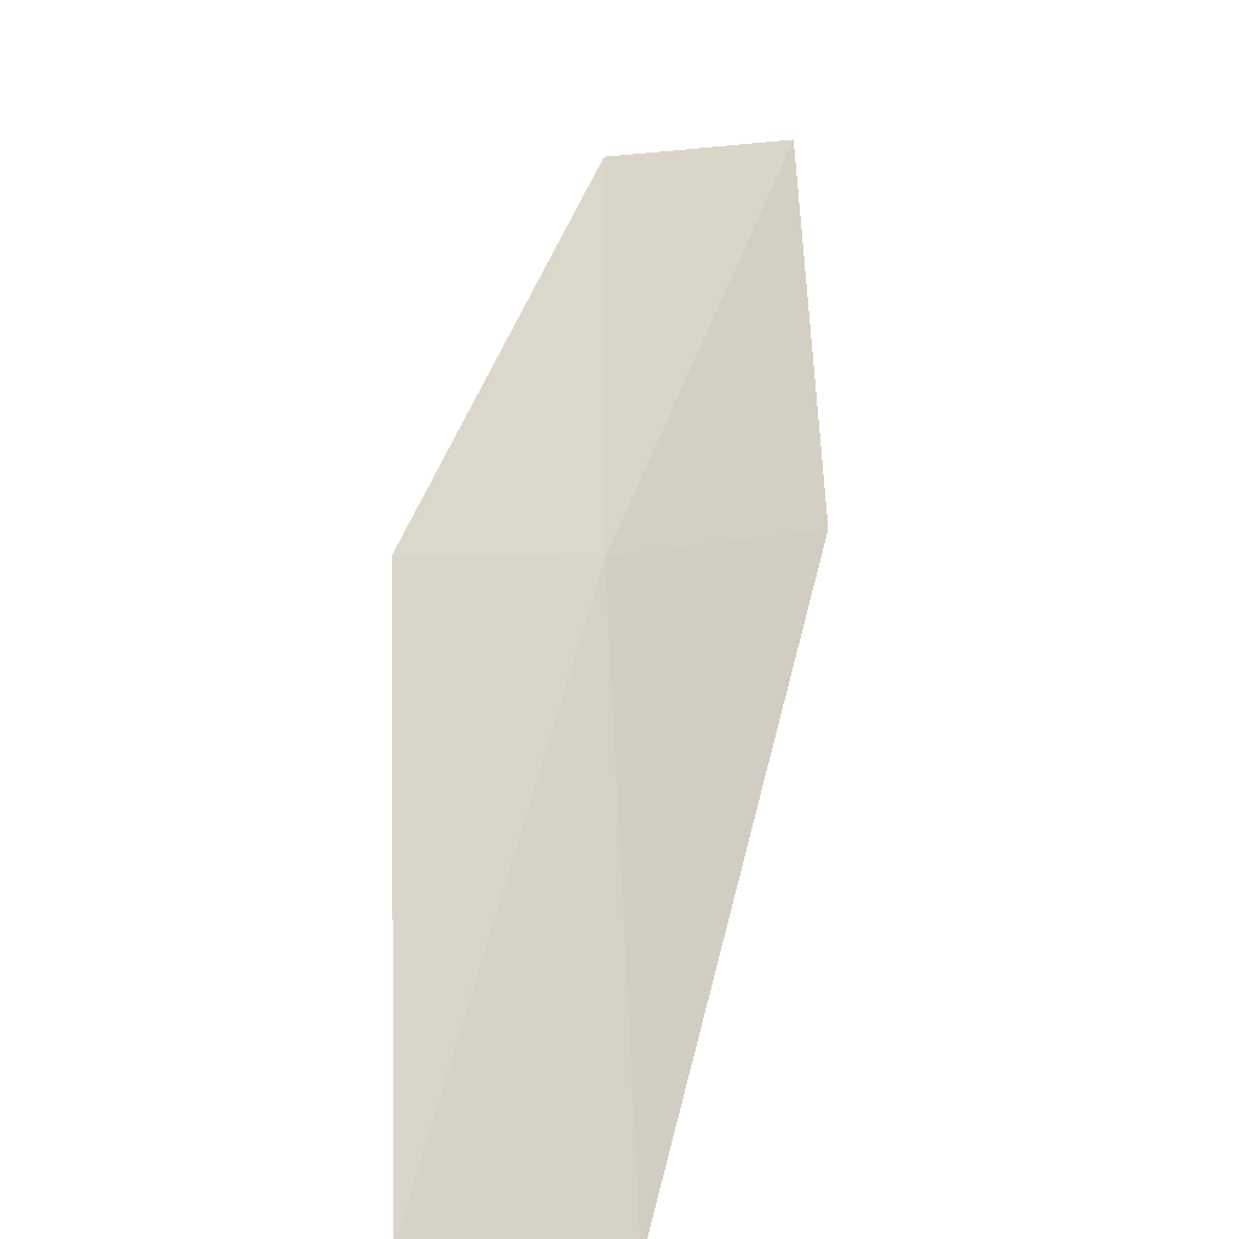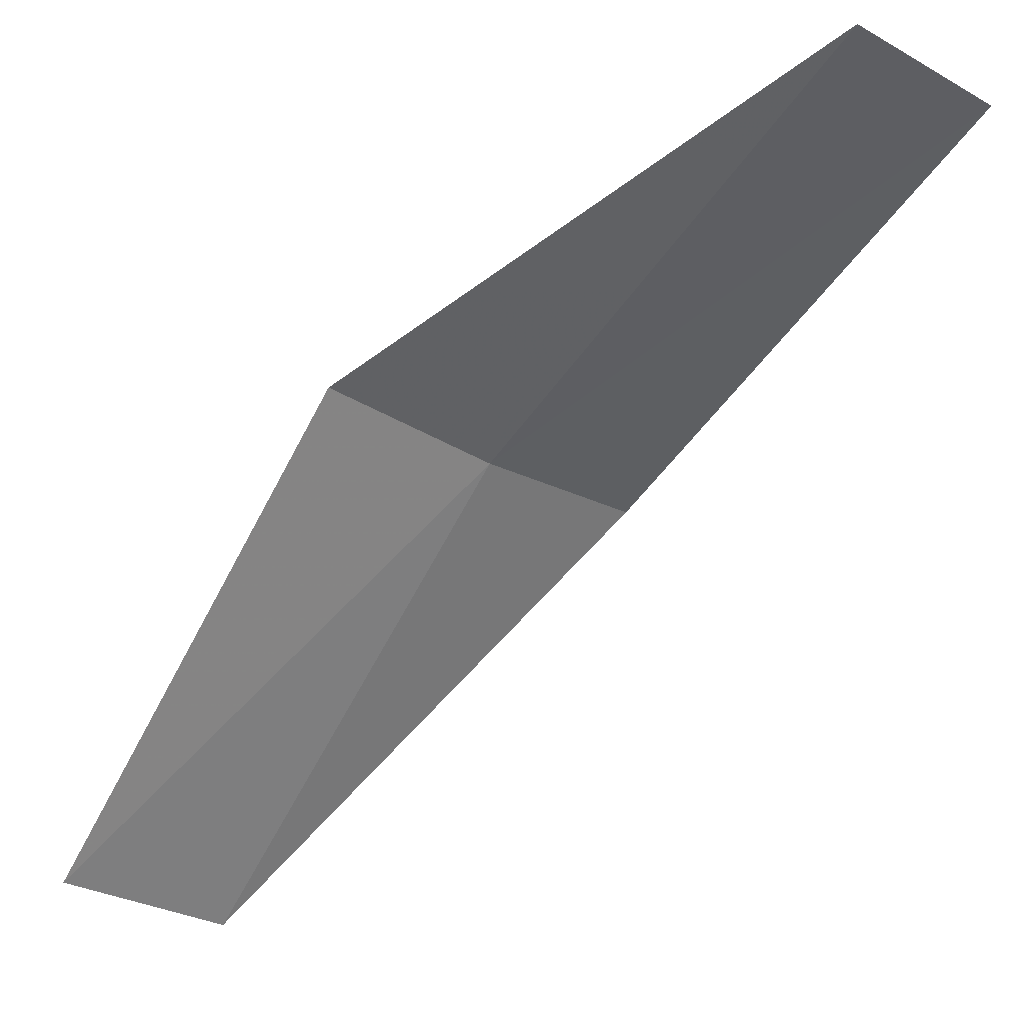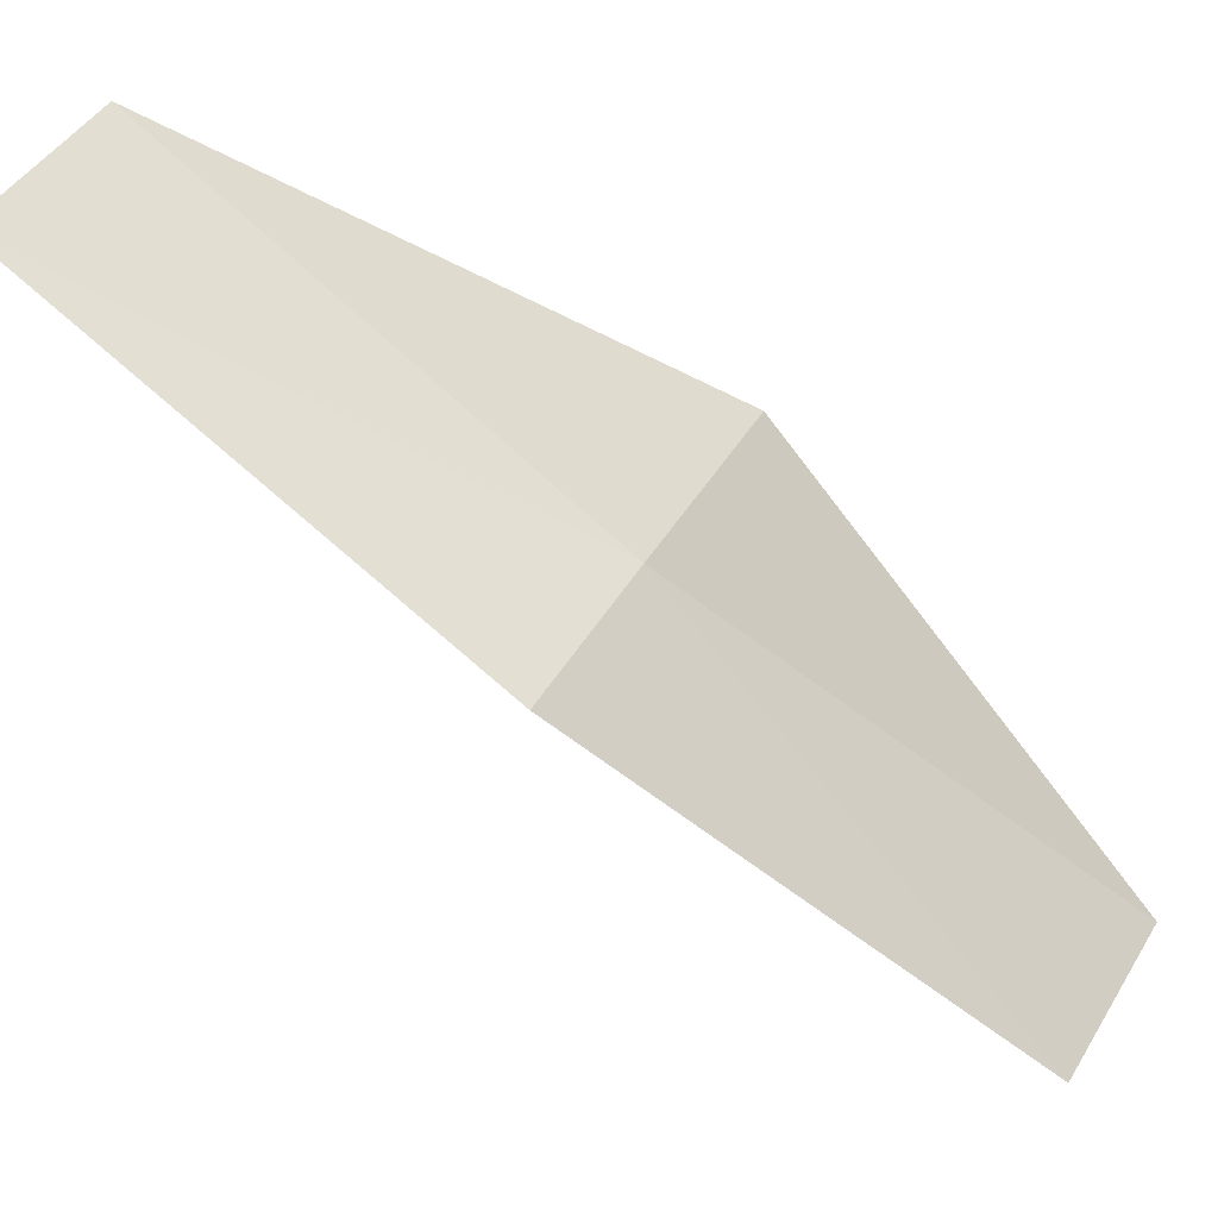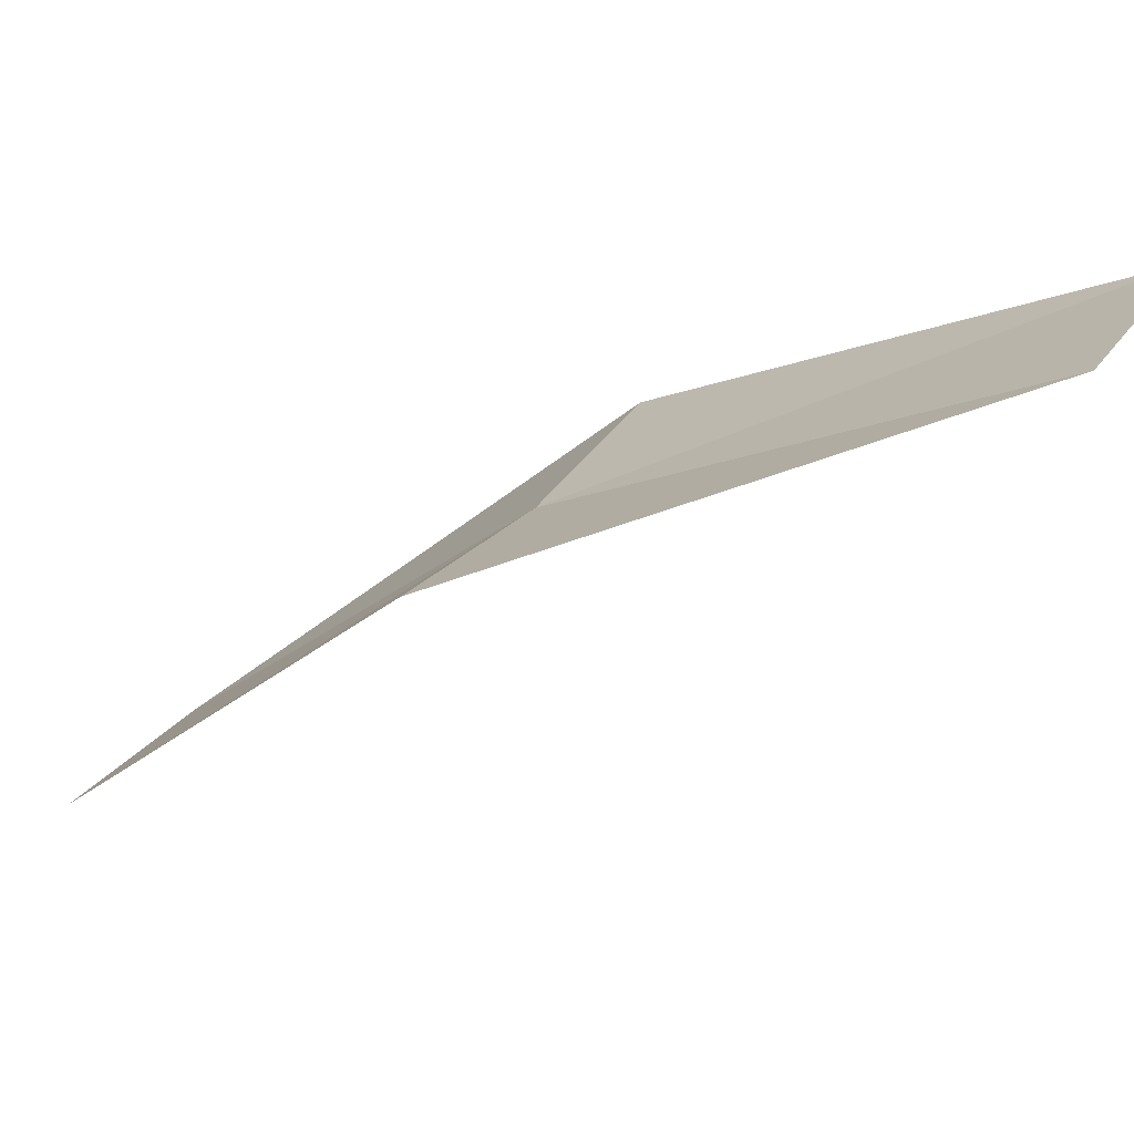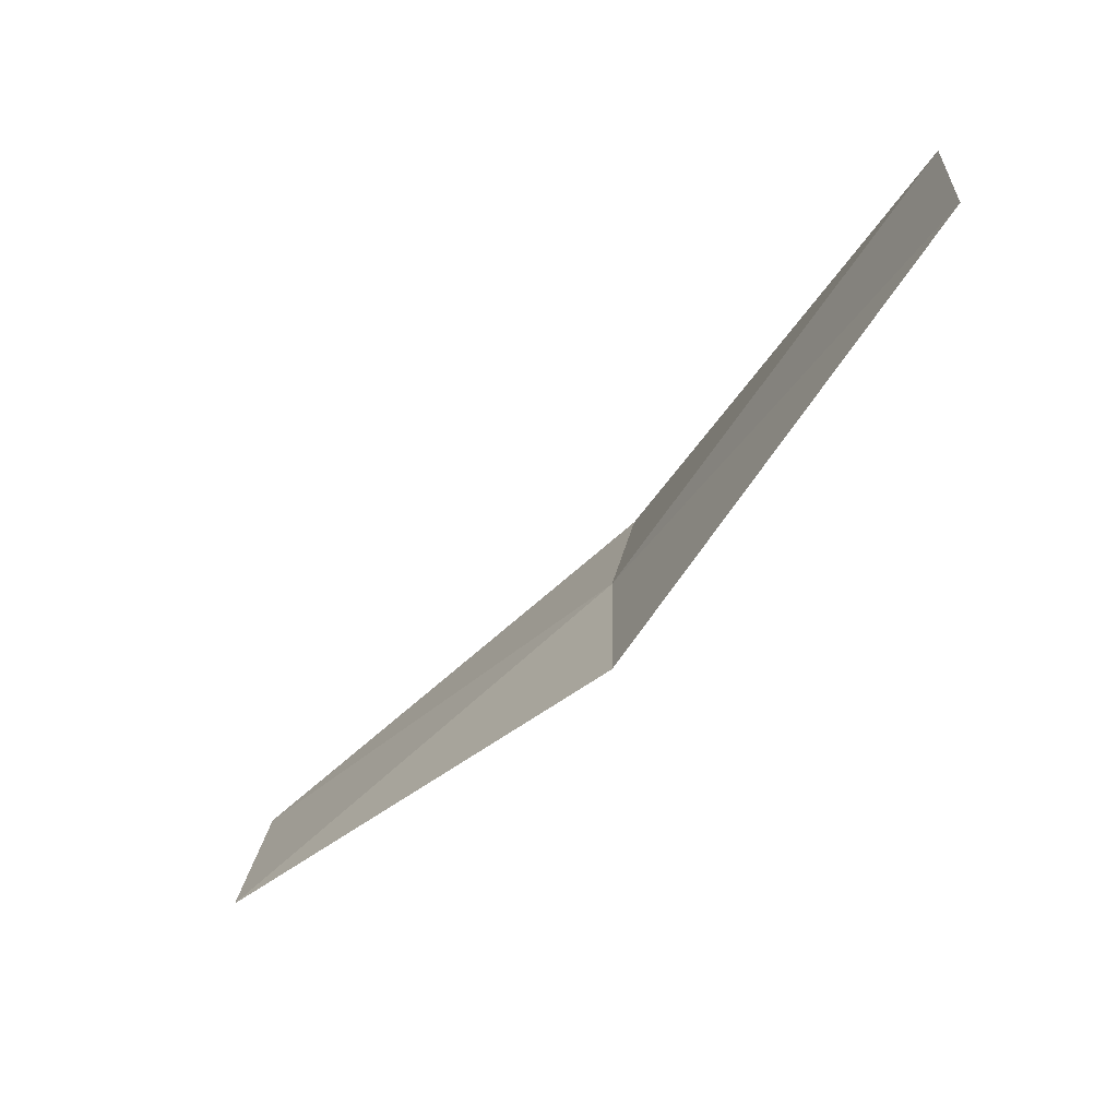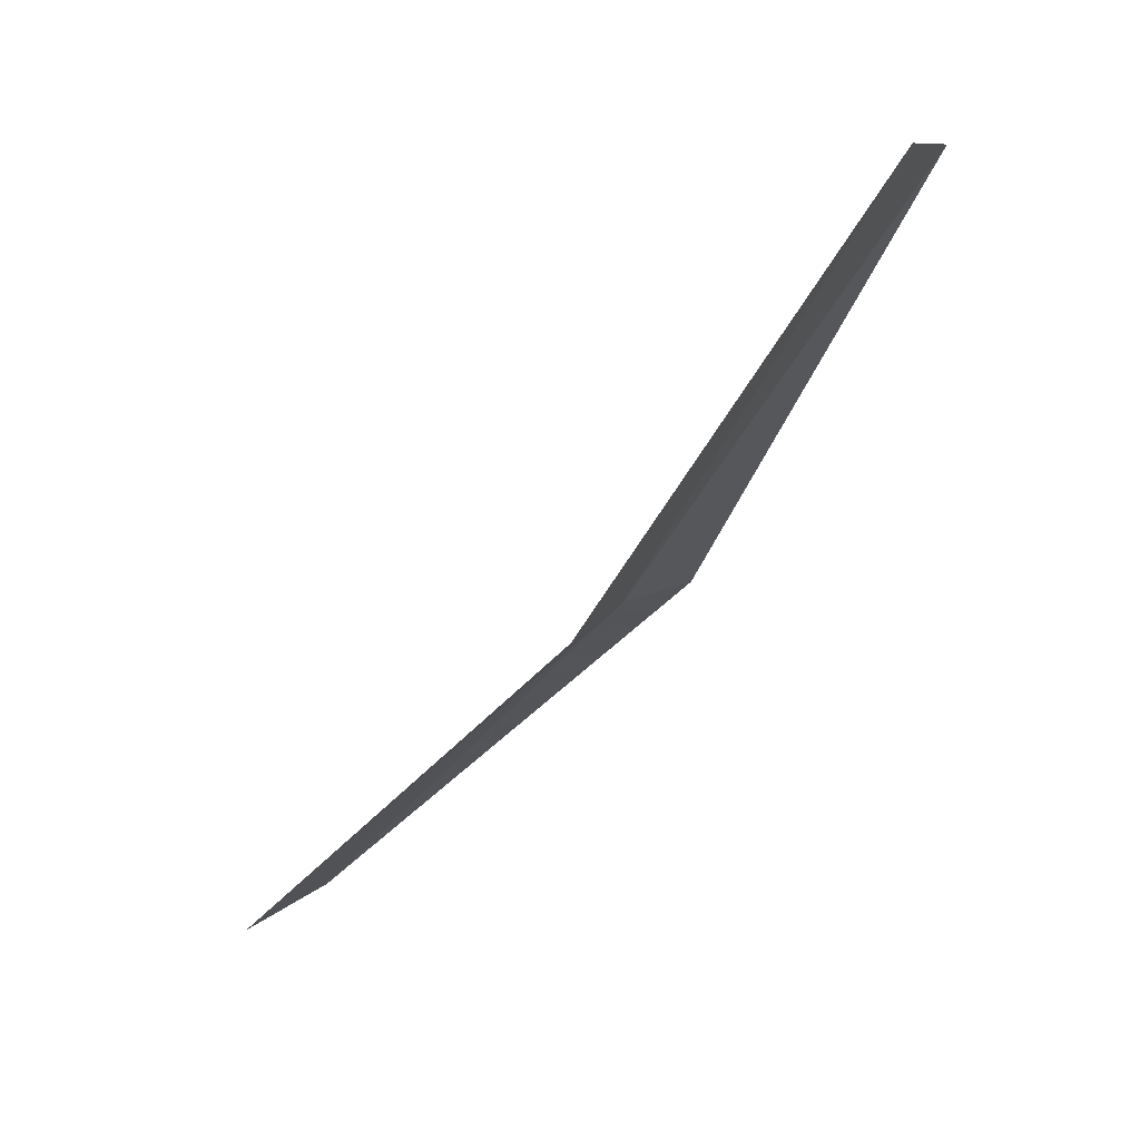
<metadata>
{"format":"obj","ext":"obj","renderer":"f3d","projection":"perspective","resolution":1024,"background":"white","views":[{"elev":11.5,"azim":21.5,"up":"+Z"},{"elev":-15.9,"azim":134.8,"up":"+Z"},{"elev":37.3,"azim":-65.0,"up":"+Z"},{"elev":41.2,"azim":117.3,"up":"+Z"},{"elev":27.4,"azim":-92.7,"up":"+Y"},{"elev":13.8,"azim":-77.6,"up":"+Y"}]}
</metadata>
<code>
v 0.1134 0.08829 22.16
v 0.1134 -0.1473 21.91
v -3.052e-05 0.09298 22.15
v -2.289e-05 0.371 22.33
v 0.1134 0.3641 22.35
v 0.2268 -0.1578 21.93
v 0.2268 0.07441 22.19
f 1 3 2
f 1 4 3
f 1 5 4
f 1 2 6
f 1 6 7
f 1 7 5

</code>
